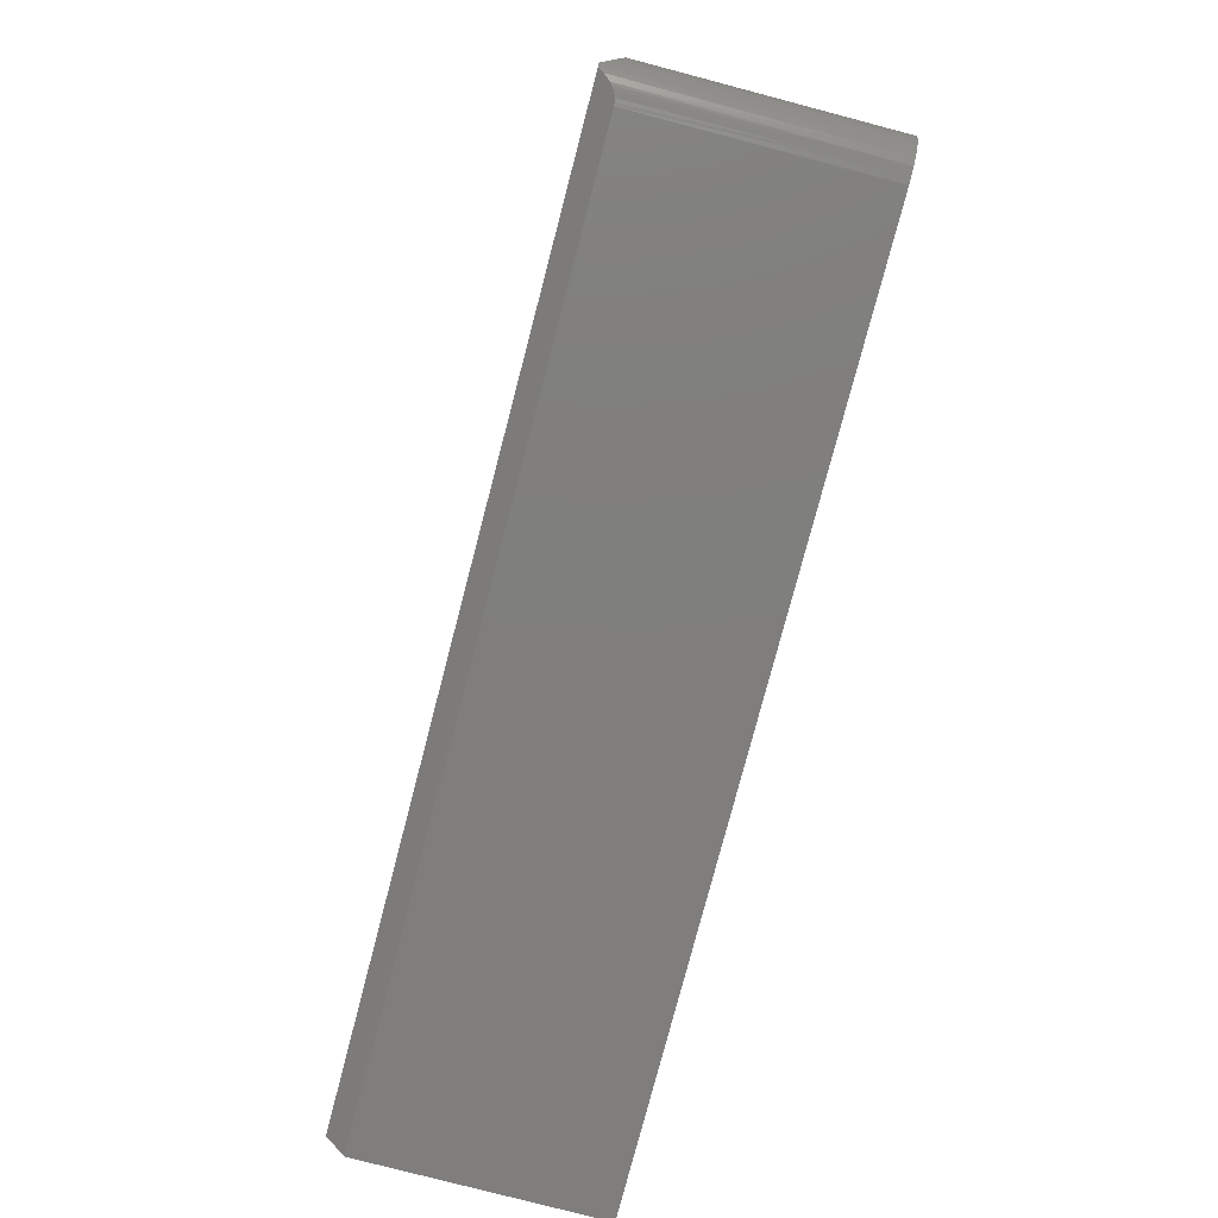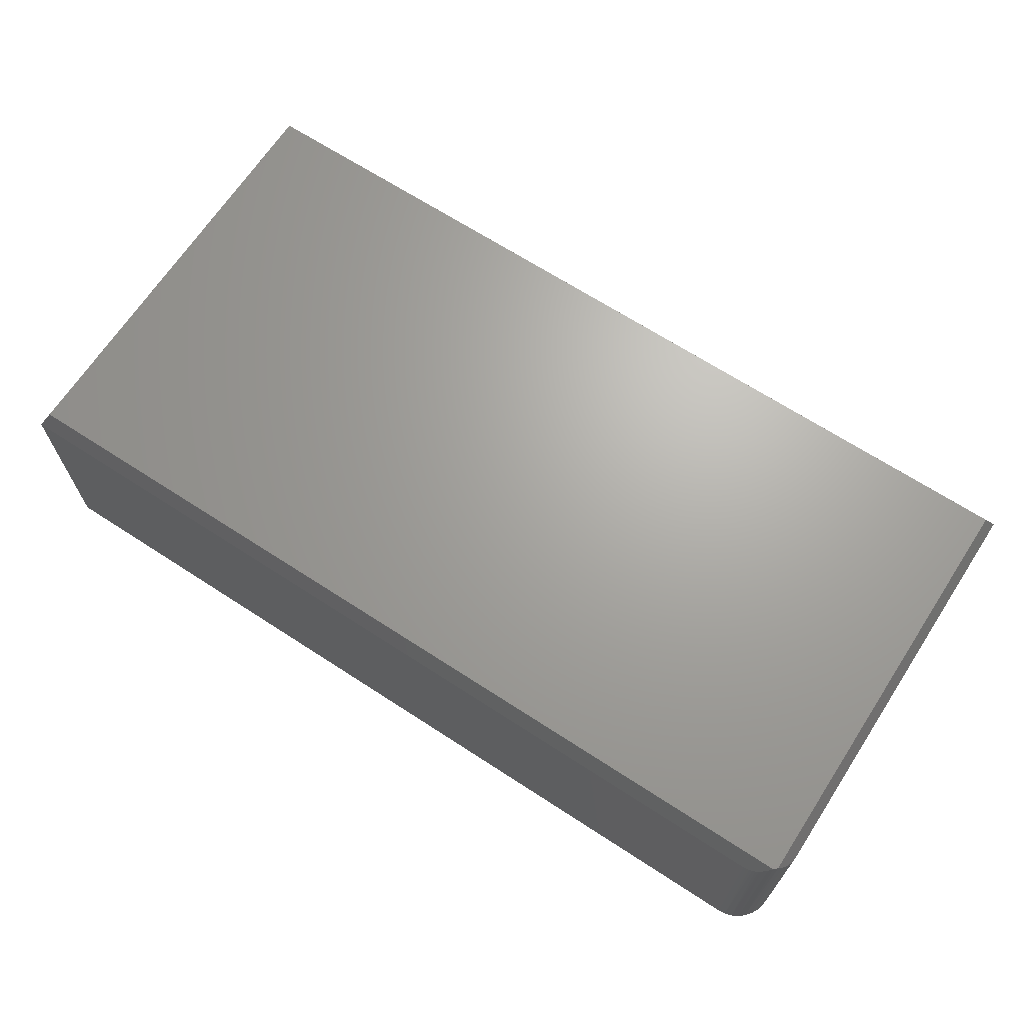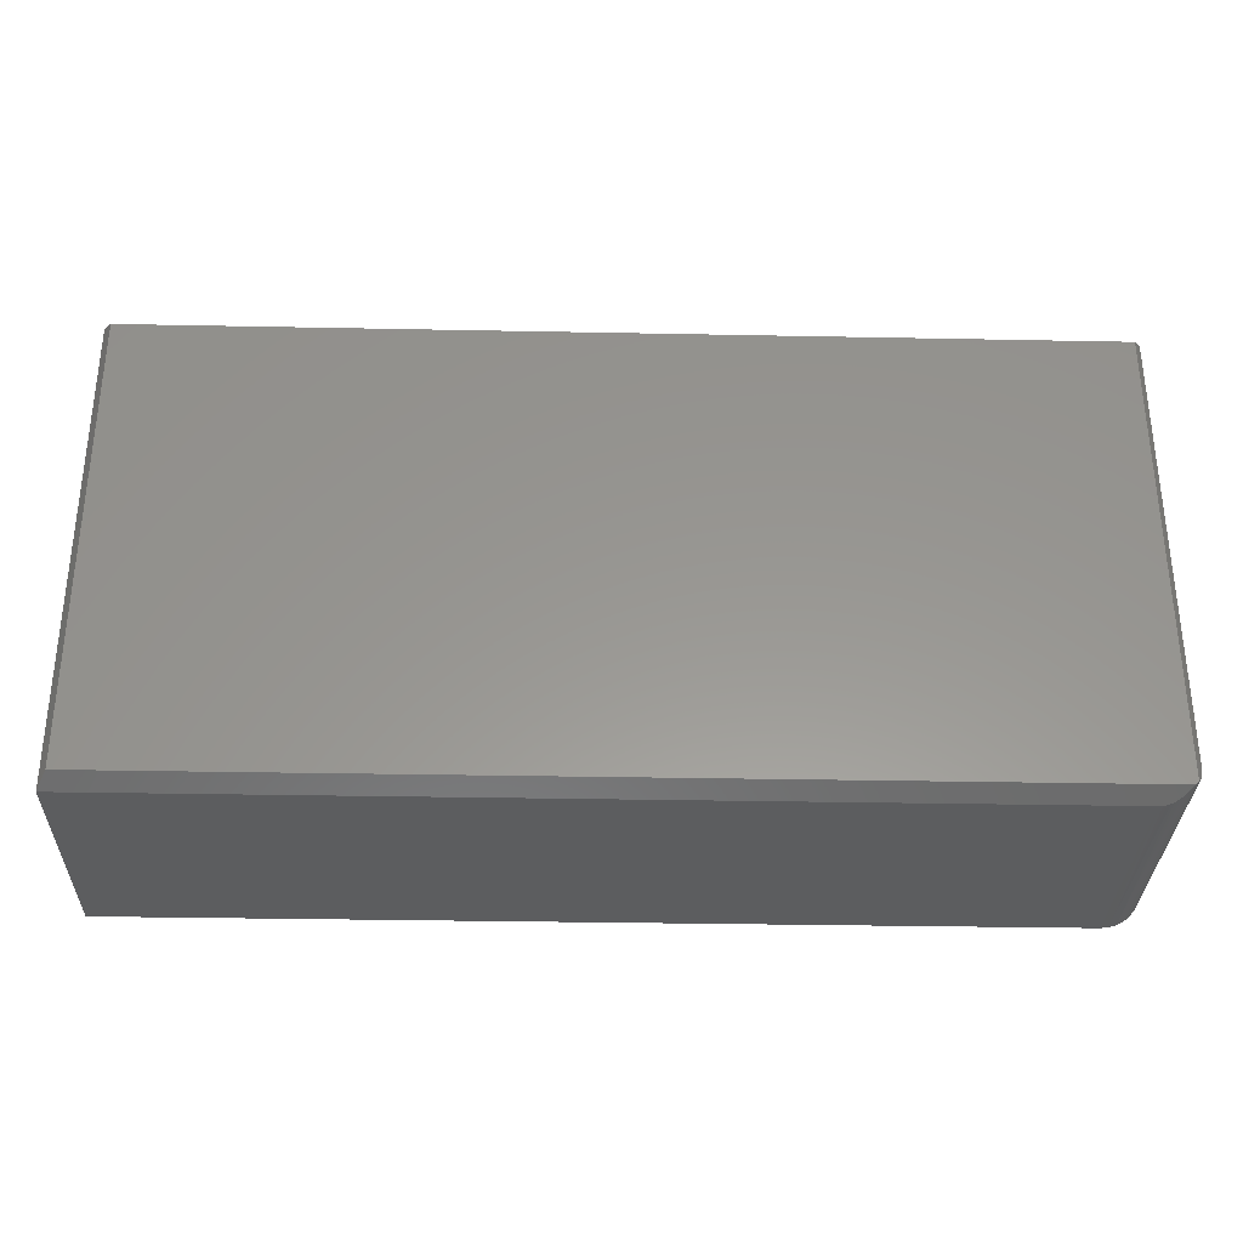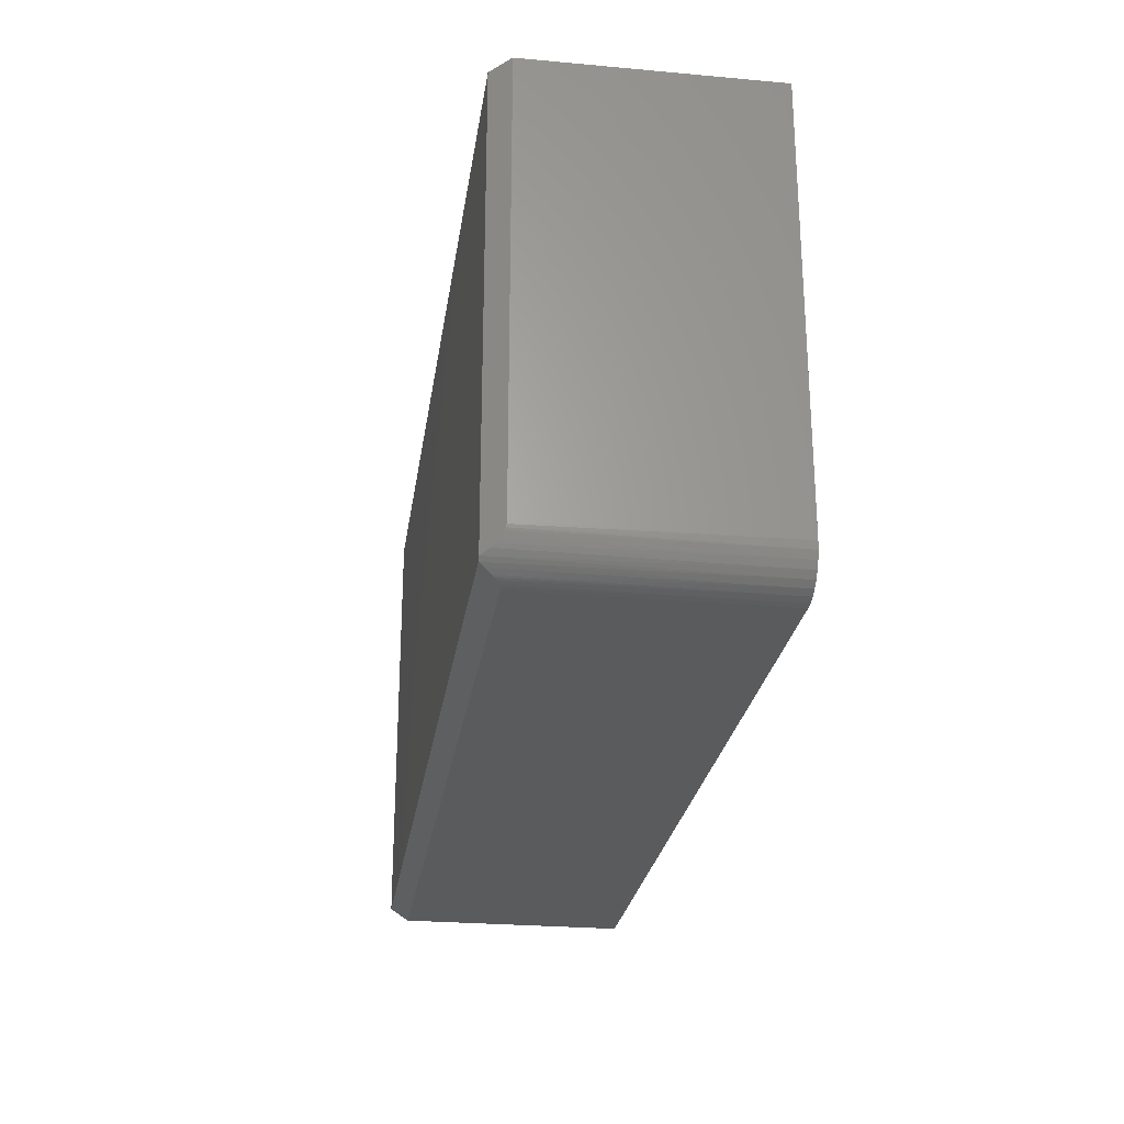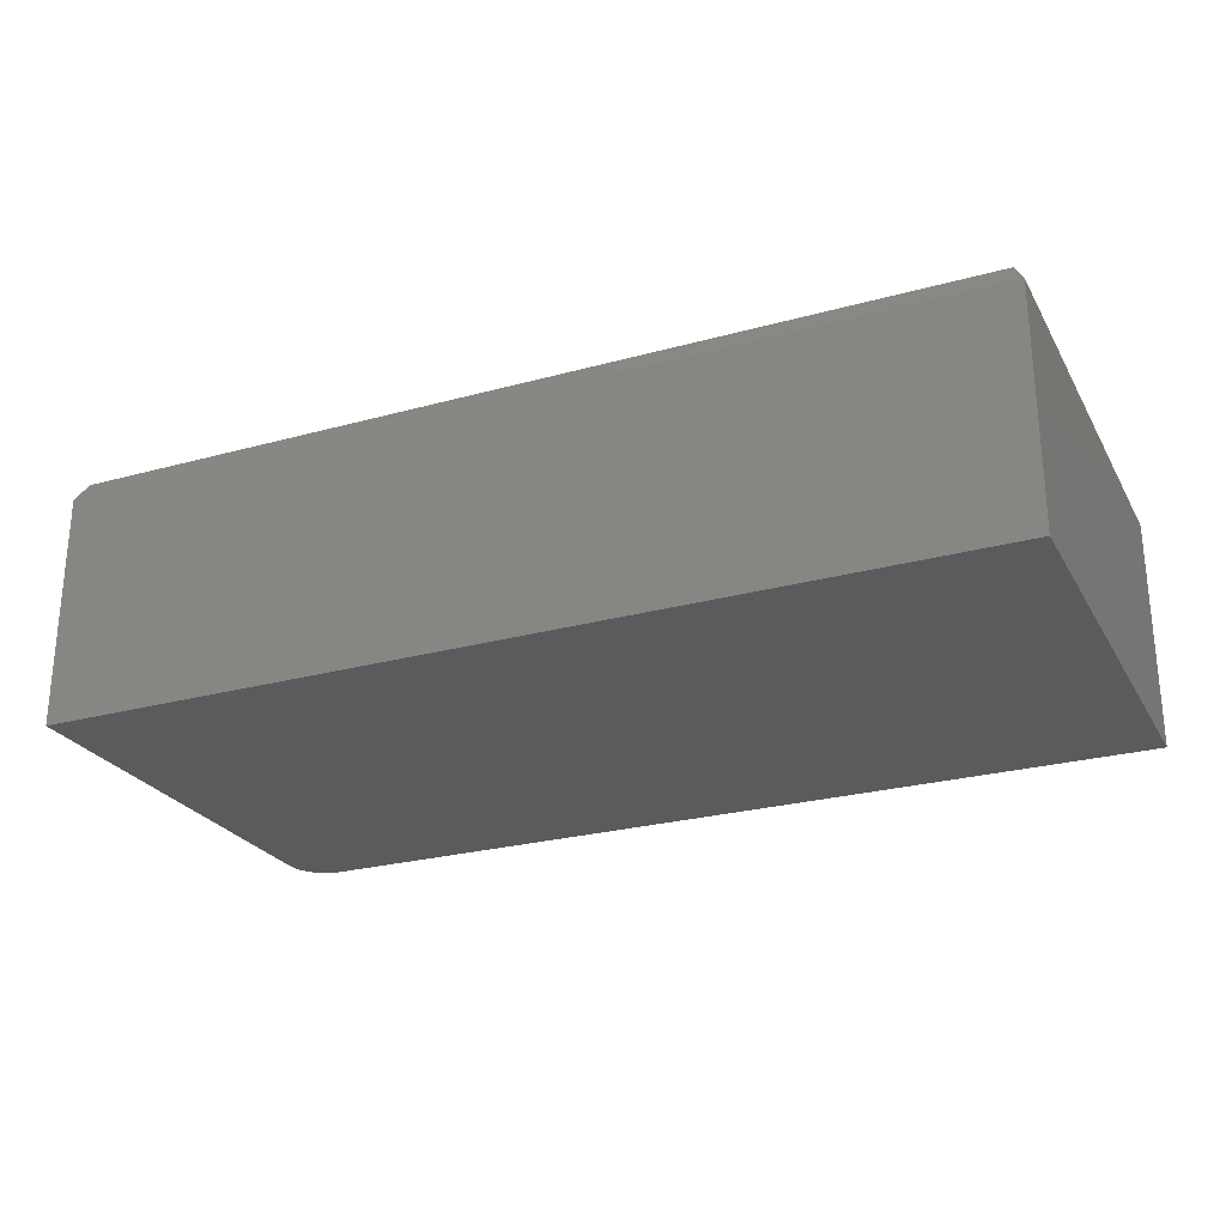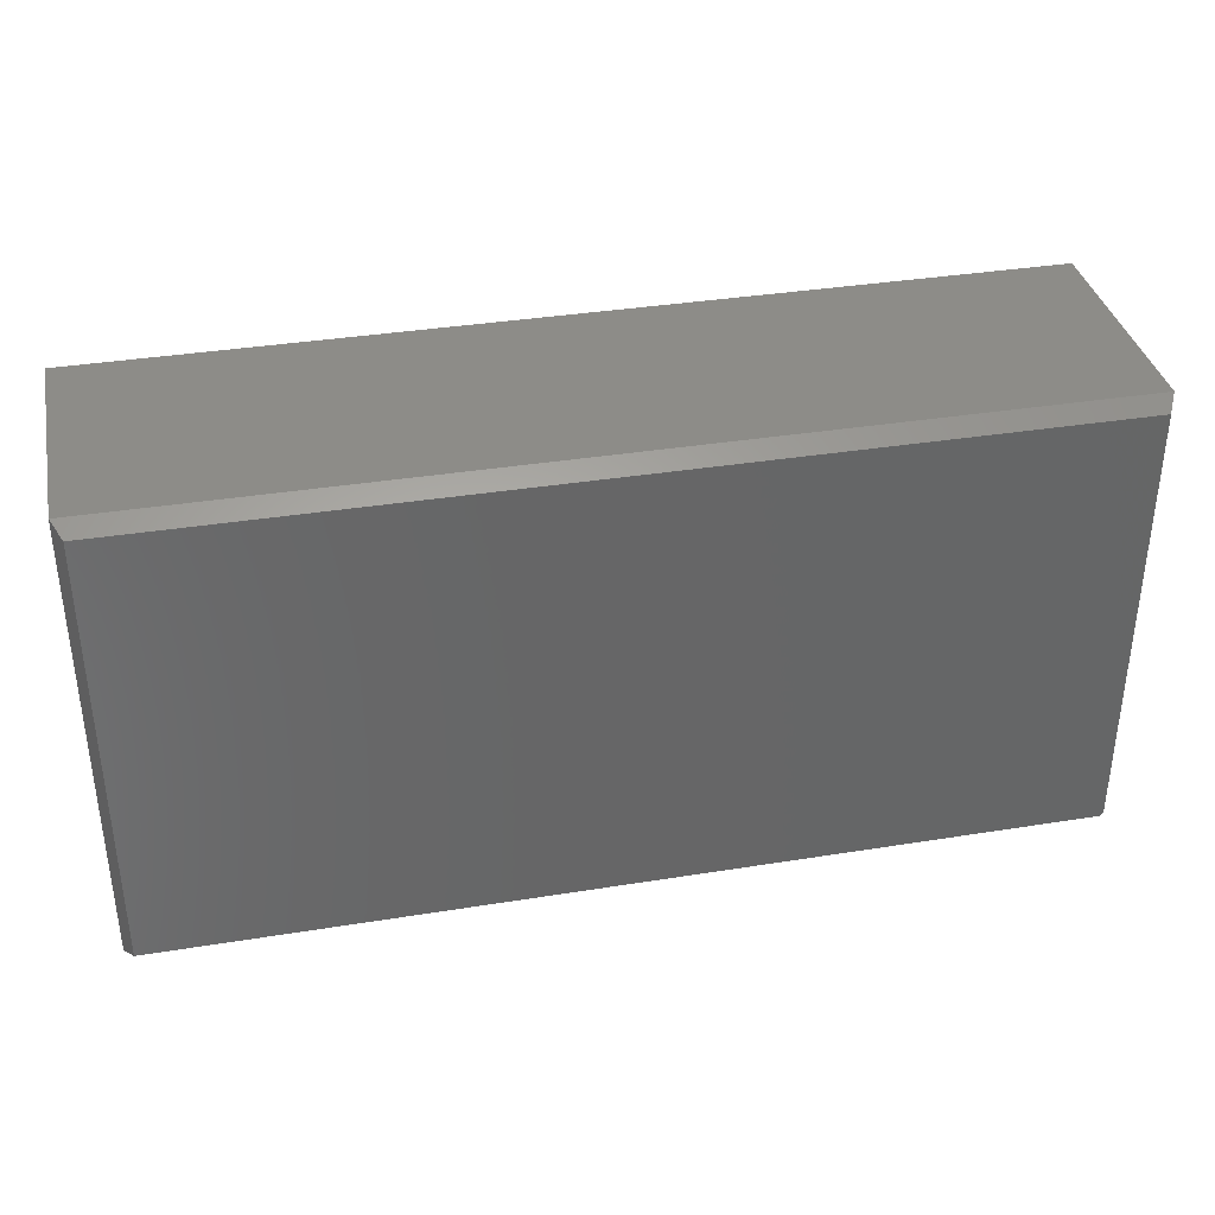
<metadata>
{"format":"stl","ext":"stl","renderer":"f3d","projection":"perspective","resolution":1024,"background":"white","views":[{"elev":-78.6,"azim":-104.7,"up":"+Z"},{"elev":67.4,"azim":-146.9,"up":"+Y"},{"elev":-31.7,"azim":178.4,"up":"+Z"},{"elev":-25.6,"azim":-98.2,"up":"+Z"},{"elev":-25.7,"azim":23.7,"up":"+Y"},{"elev":36.2,"azim":168.1,"up":"+Z"}]}
</metadata>
<code>
# stl→obj: 36 verts, 68 faces
v 0.03125 0.1896 0
v 0.02876 0.1898 9.907e-05
v 0.02391 0.1914 0.0008735
v 0.02635 0.1904 0.0003863
v 0.7422 0.2053 0.007812
v 0.75 0.1896 2.776e-17
v 0.02165 0.1927 0.00151
v 0.0193 0.1944 0.002374
v 0.01749 0.196 0.003195
v 0.01341 0.2008 0.005596
v 0.01058 0.2053 0.007812
v 0.0006179 0.1909 0.02507
v 8.441e-05 0.1898 0.02895
v 0 0.1896 0.03125
v 0.0003304 0.1903 0.02672
v 0.0009792 0.1916 0.02349
v 0.001695 0.193 0.0211
v 0.007812 0.2053 0.3672
v 0.007813 0.2053 0.01058
v 0.004721 0.1991 0.01473
v 0.003192 0.196 0.01749
v 0 0.1896 0.375
v 0.03125 0 0
v 0.75 0 0
v 0 0 0.03125
v 0 0 0.375
v 0.7422 0.2053 0.3672
v 0.002379 0 0.01929
v 0.0006005 0 0.02515
v 0.01389 0 0.005267
v 0.01929 0 0.002379
v 0.005267 0 0.01389
v 0.009153 0 0.009153
v 0.75 0 0.375
v 0.02515 0 0.0006005
v 0.75 0.1896 0.375
f 1 2 3
f 3 2 4
f 5 6 1
f 5 1 3
f 5 3 7
f 5 7 8
f 5 8 9
f 5 9 10
f 5 10 11
f 12 13 14
f 15 13 12
f 16 12 17
f 18 19 20
f 18 20 21
f 18 21 17
f 18 17 12
f 18 12 14
f 18 14 22
f 23 1 24
f 24 1 6
f 14 25 22
f 22 25 26
f 27 5 18
f 18 5 11
f 18 11 19
f 25 28 26
f 25 29 28
f 30 31 32
f 32 33 30
f 34 26 35
f 34 35 23
f 34 23 24
f 35 26 28
f 35 28 32
f 35 32 31
f 11 30 33
f 11 10 30
f 7 3 31
f 7 31 8
f 9 8 31
f 31 30 9
f 9 30 10
f 21 20 32
f 32 28 21
f 21 28 17
f 17 28 16
f 14 13 25
f 19 11 33
f 19 33 32
f 19 32 20
f 35 31 3
f 35 3 4
f 35 4 2
f 35 2 1
f 35 1 23
f 29 25 13
f 29 13 15
f 29 15 12
f 29 12 16
f 29 16 28
f 26 34 22
f 22 34 36
f 24 6 34
f 34 6 36
f 36 6 27
f 27 6 5
f 22 36 18
f 18 36 27

</code>
